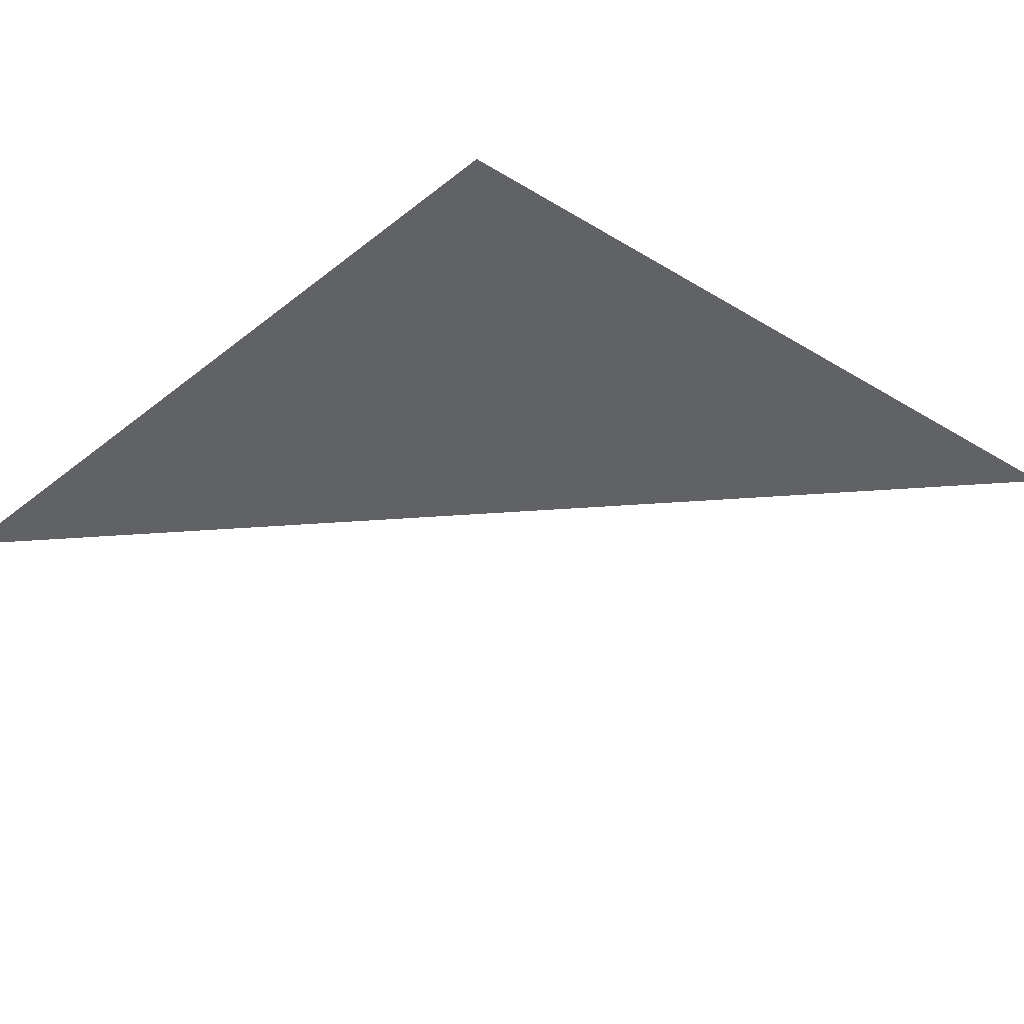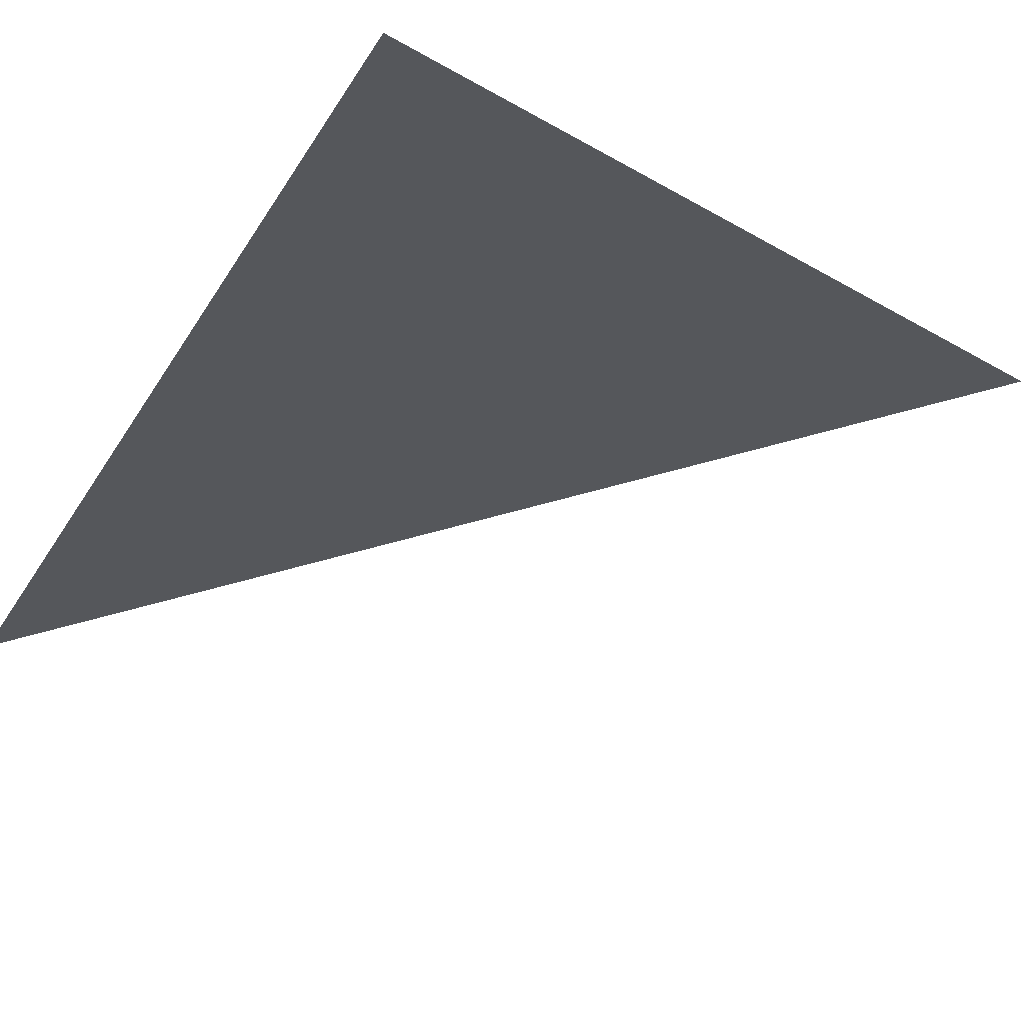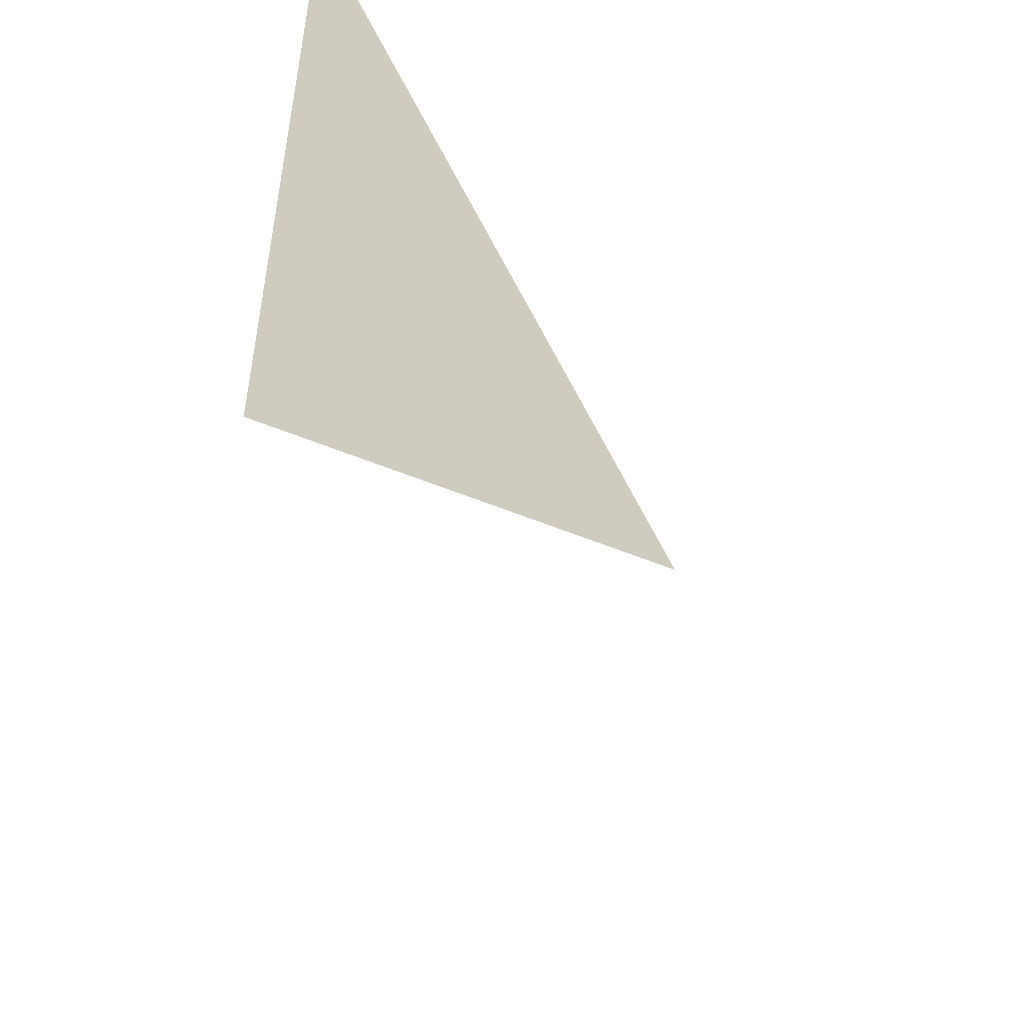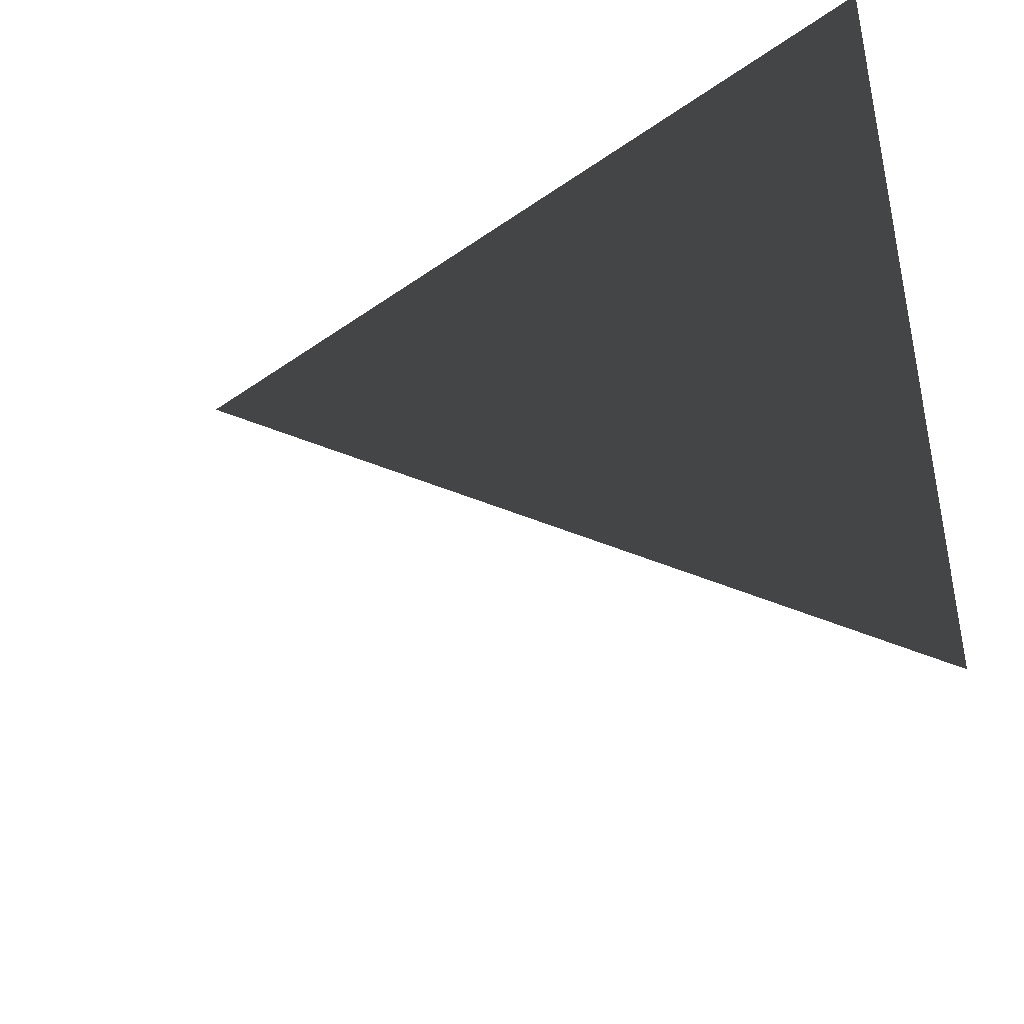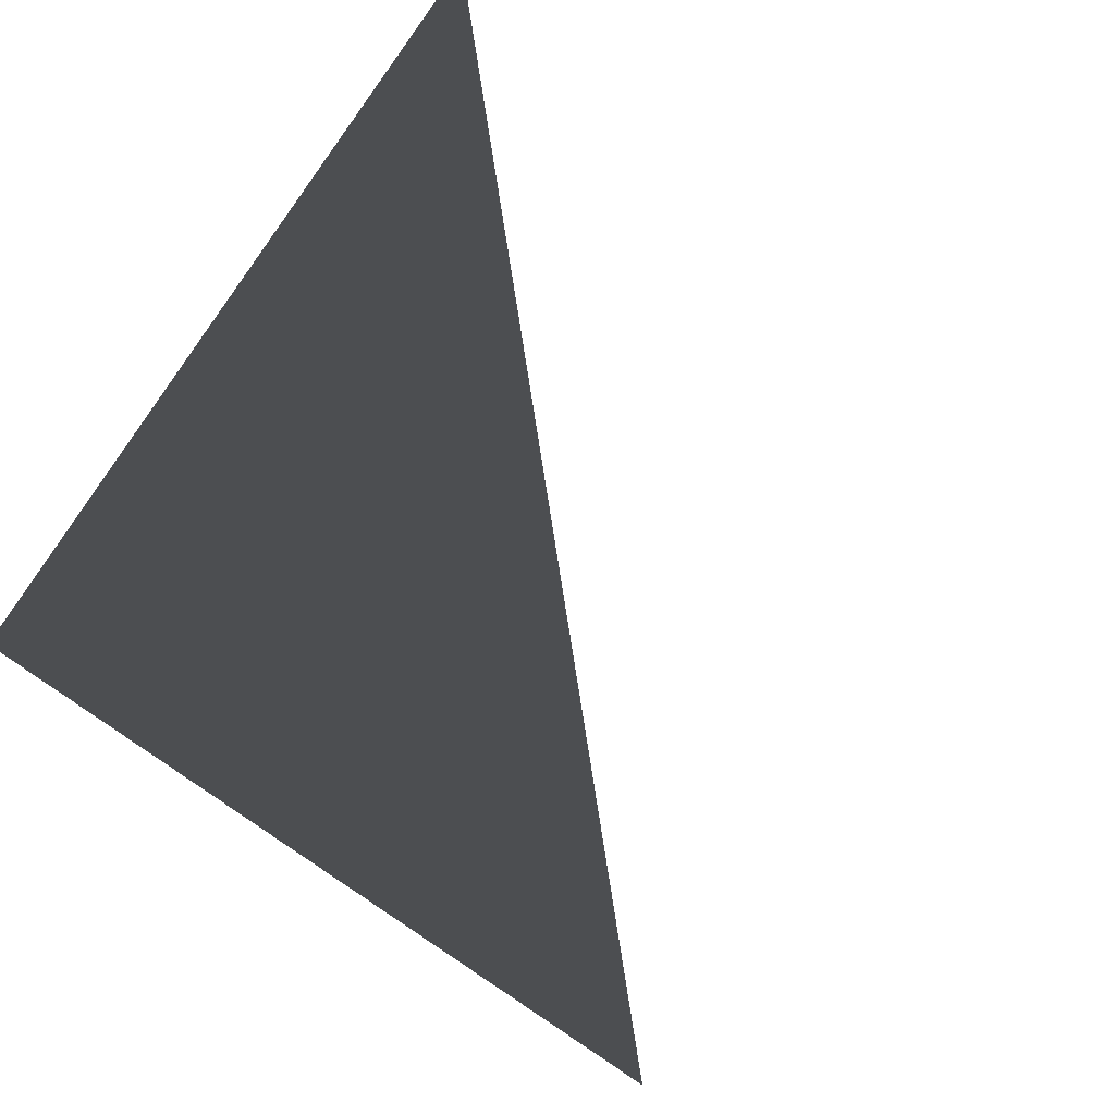
<metadata>
{"format":"obj","ext":"obj","renderer":"f3d","projection":"perspective","resolution":1024,"background":"white","views":[{"elev":50.5,"azim":130.6,"up":"+Y"},{"elev":77.7,"azim":120.3,"up":"+Y"},{"elev":-54.6,"azim":-64.2,"up":"+Z"},{"elev":-44.5,"azim":-140.4,"up":"+Z"},{"elev":-76.6,"azim":53.9,"up":"+Y"}]}
</metadata>
<code>
v 0.5 0.5 0.5
v -0.5 0.5 0.5
v -0.5 0.5 -0.5
v -0.5 -0.5 0.5
v 0.5 0.5 0.5
v 0.5 0.5 -0.5
v 0.5 -0.5 0.5
v 0.5 -0.5 -0.5
v -0.5 -0.5 -0.5
v 0.5 -0.5 -0.5
v -0.5 0.5 -0.5
v 0.5 0.5 -0.5
v -0.5 0.5 0.5
v 0.5 0.5 0.5
v -0.5 -0.5 0.5
v 0.5 -0.5 0.5
v 0.5 -0.5 -0.5
v -0.5 -0.5 -0.5
v 0.5 -0.5 0.5
v -0.5 -0.5 0.5
v -0.5 0.5 -0.5
v 0.5 0.5 -0.5
v -0.5 0.5 0.5
v 0.5 0.5 0.5
f 1 2 3

</code>
